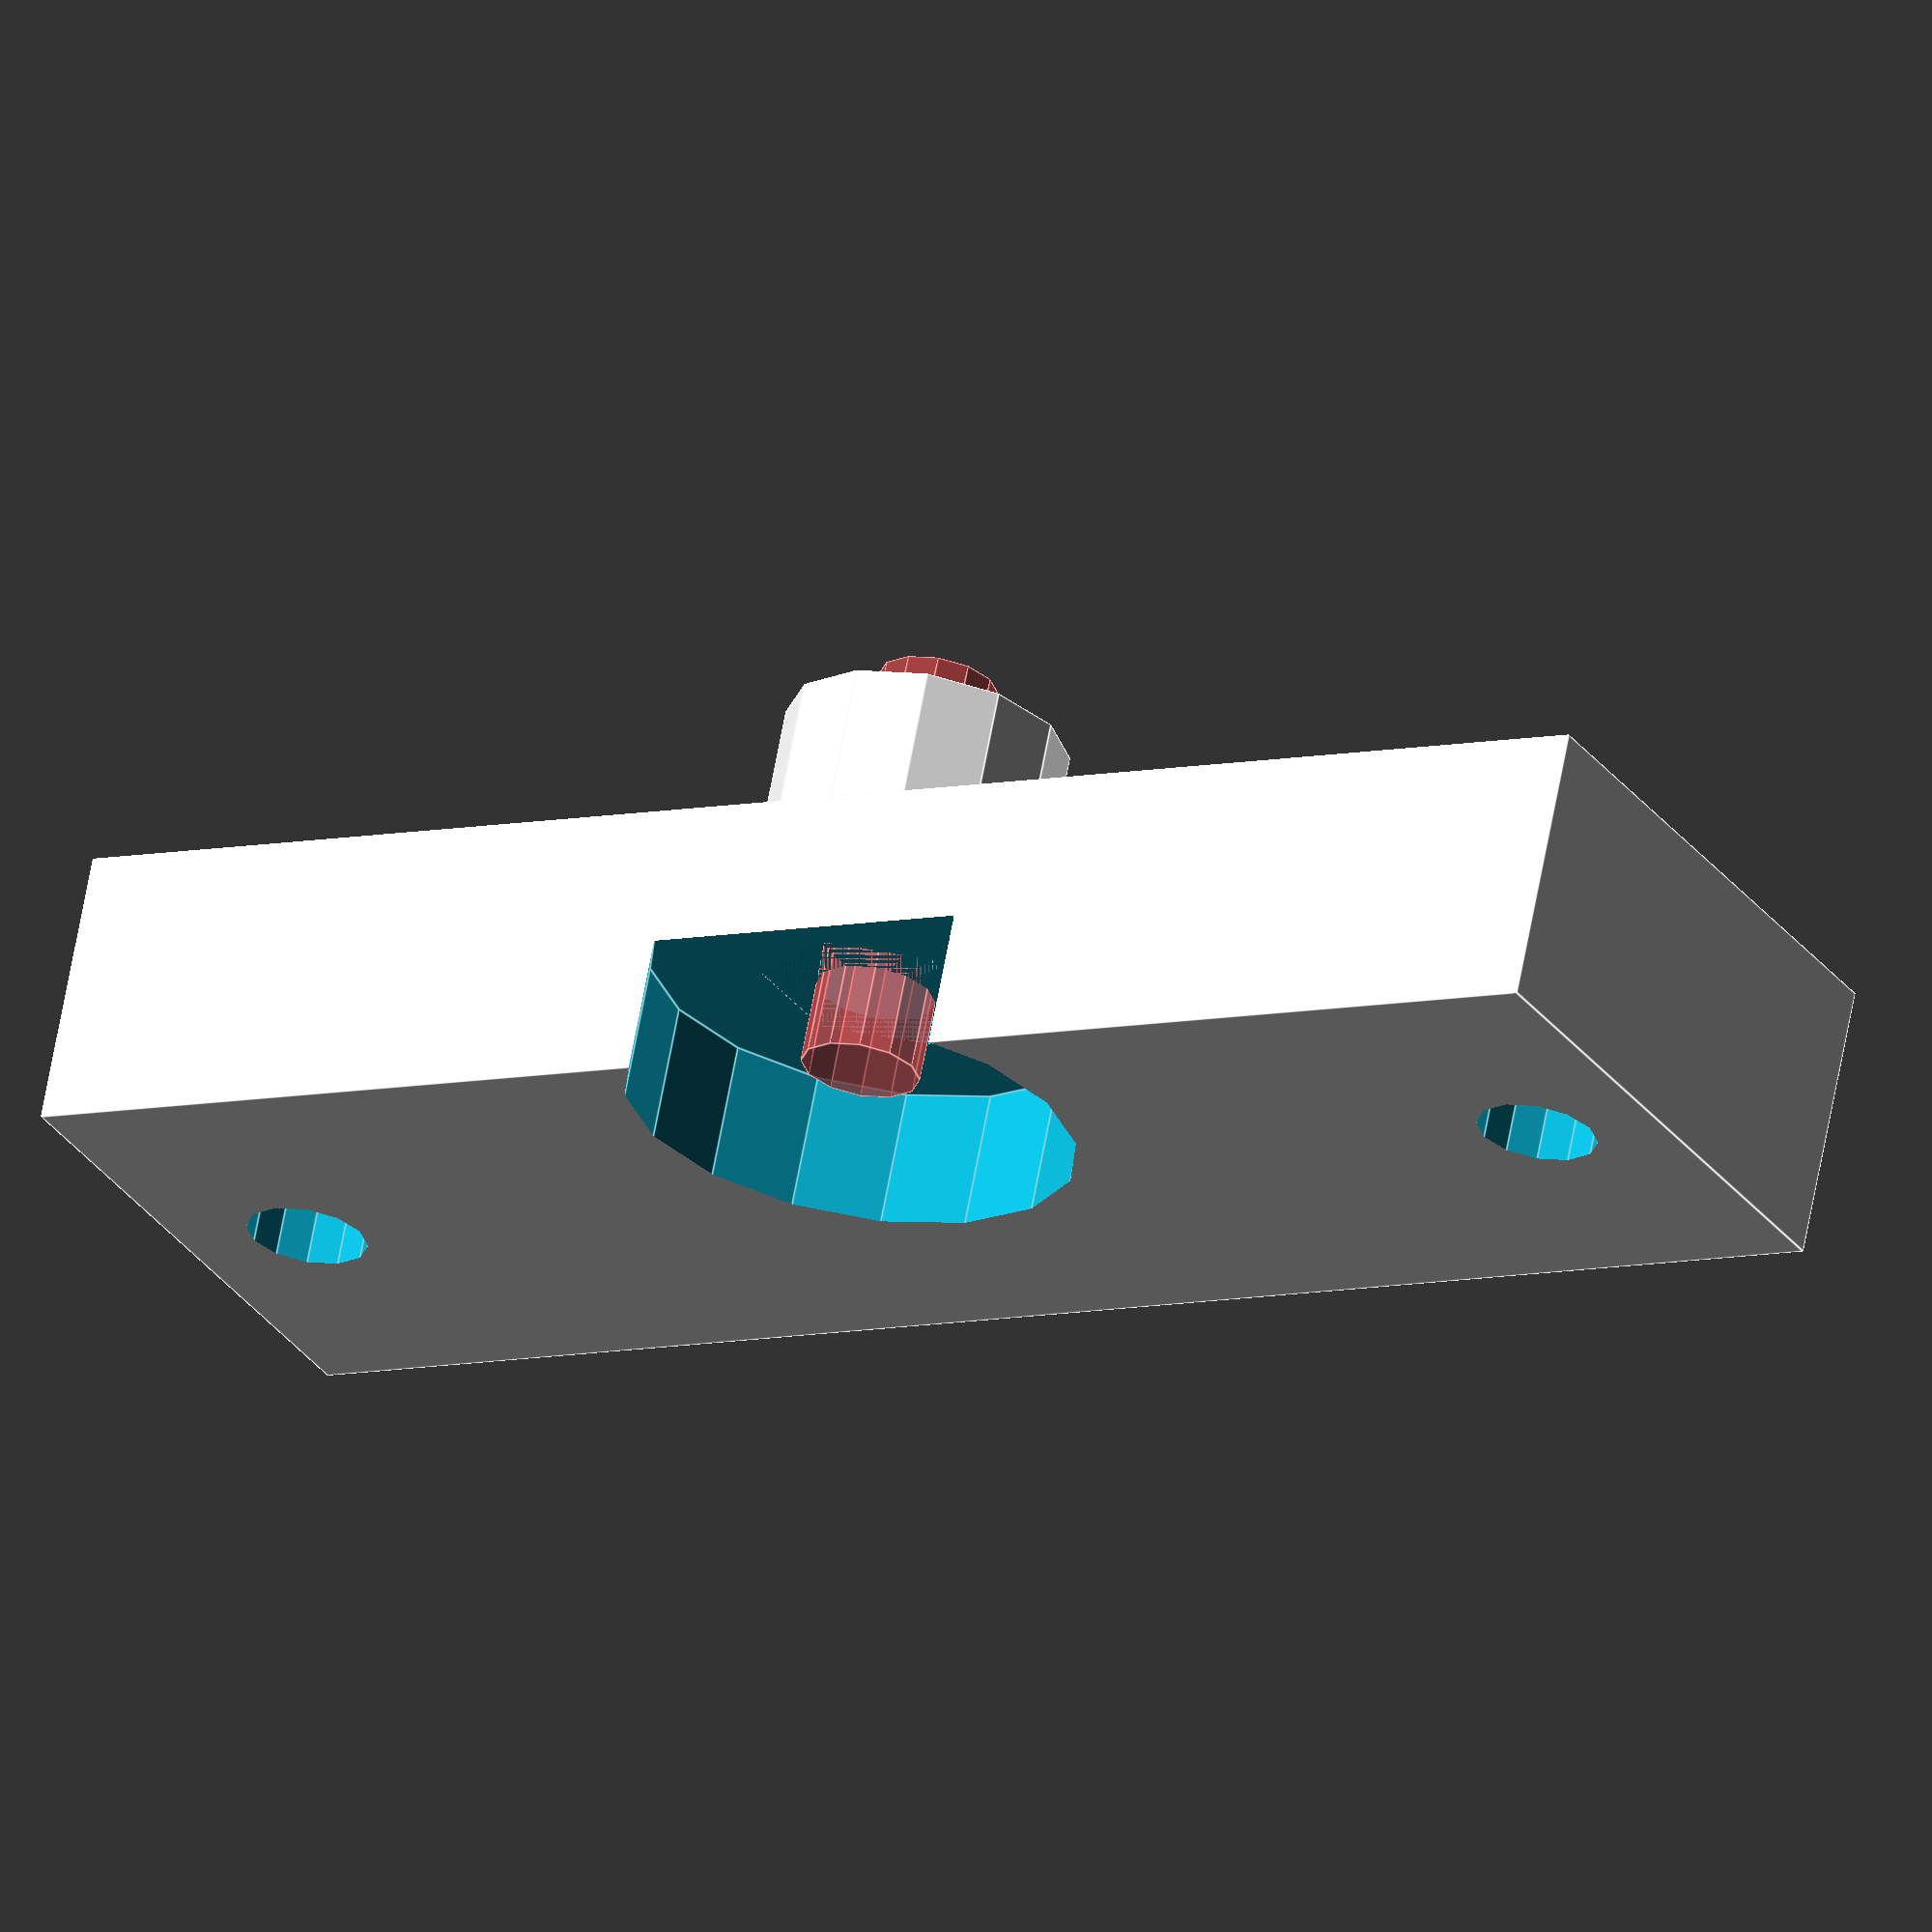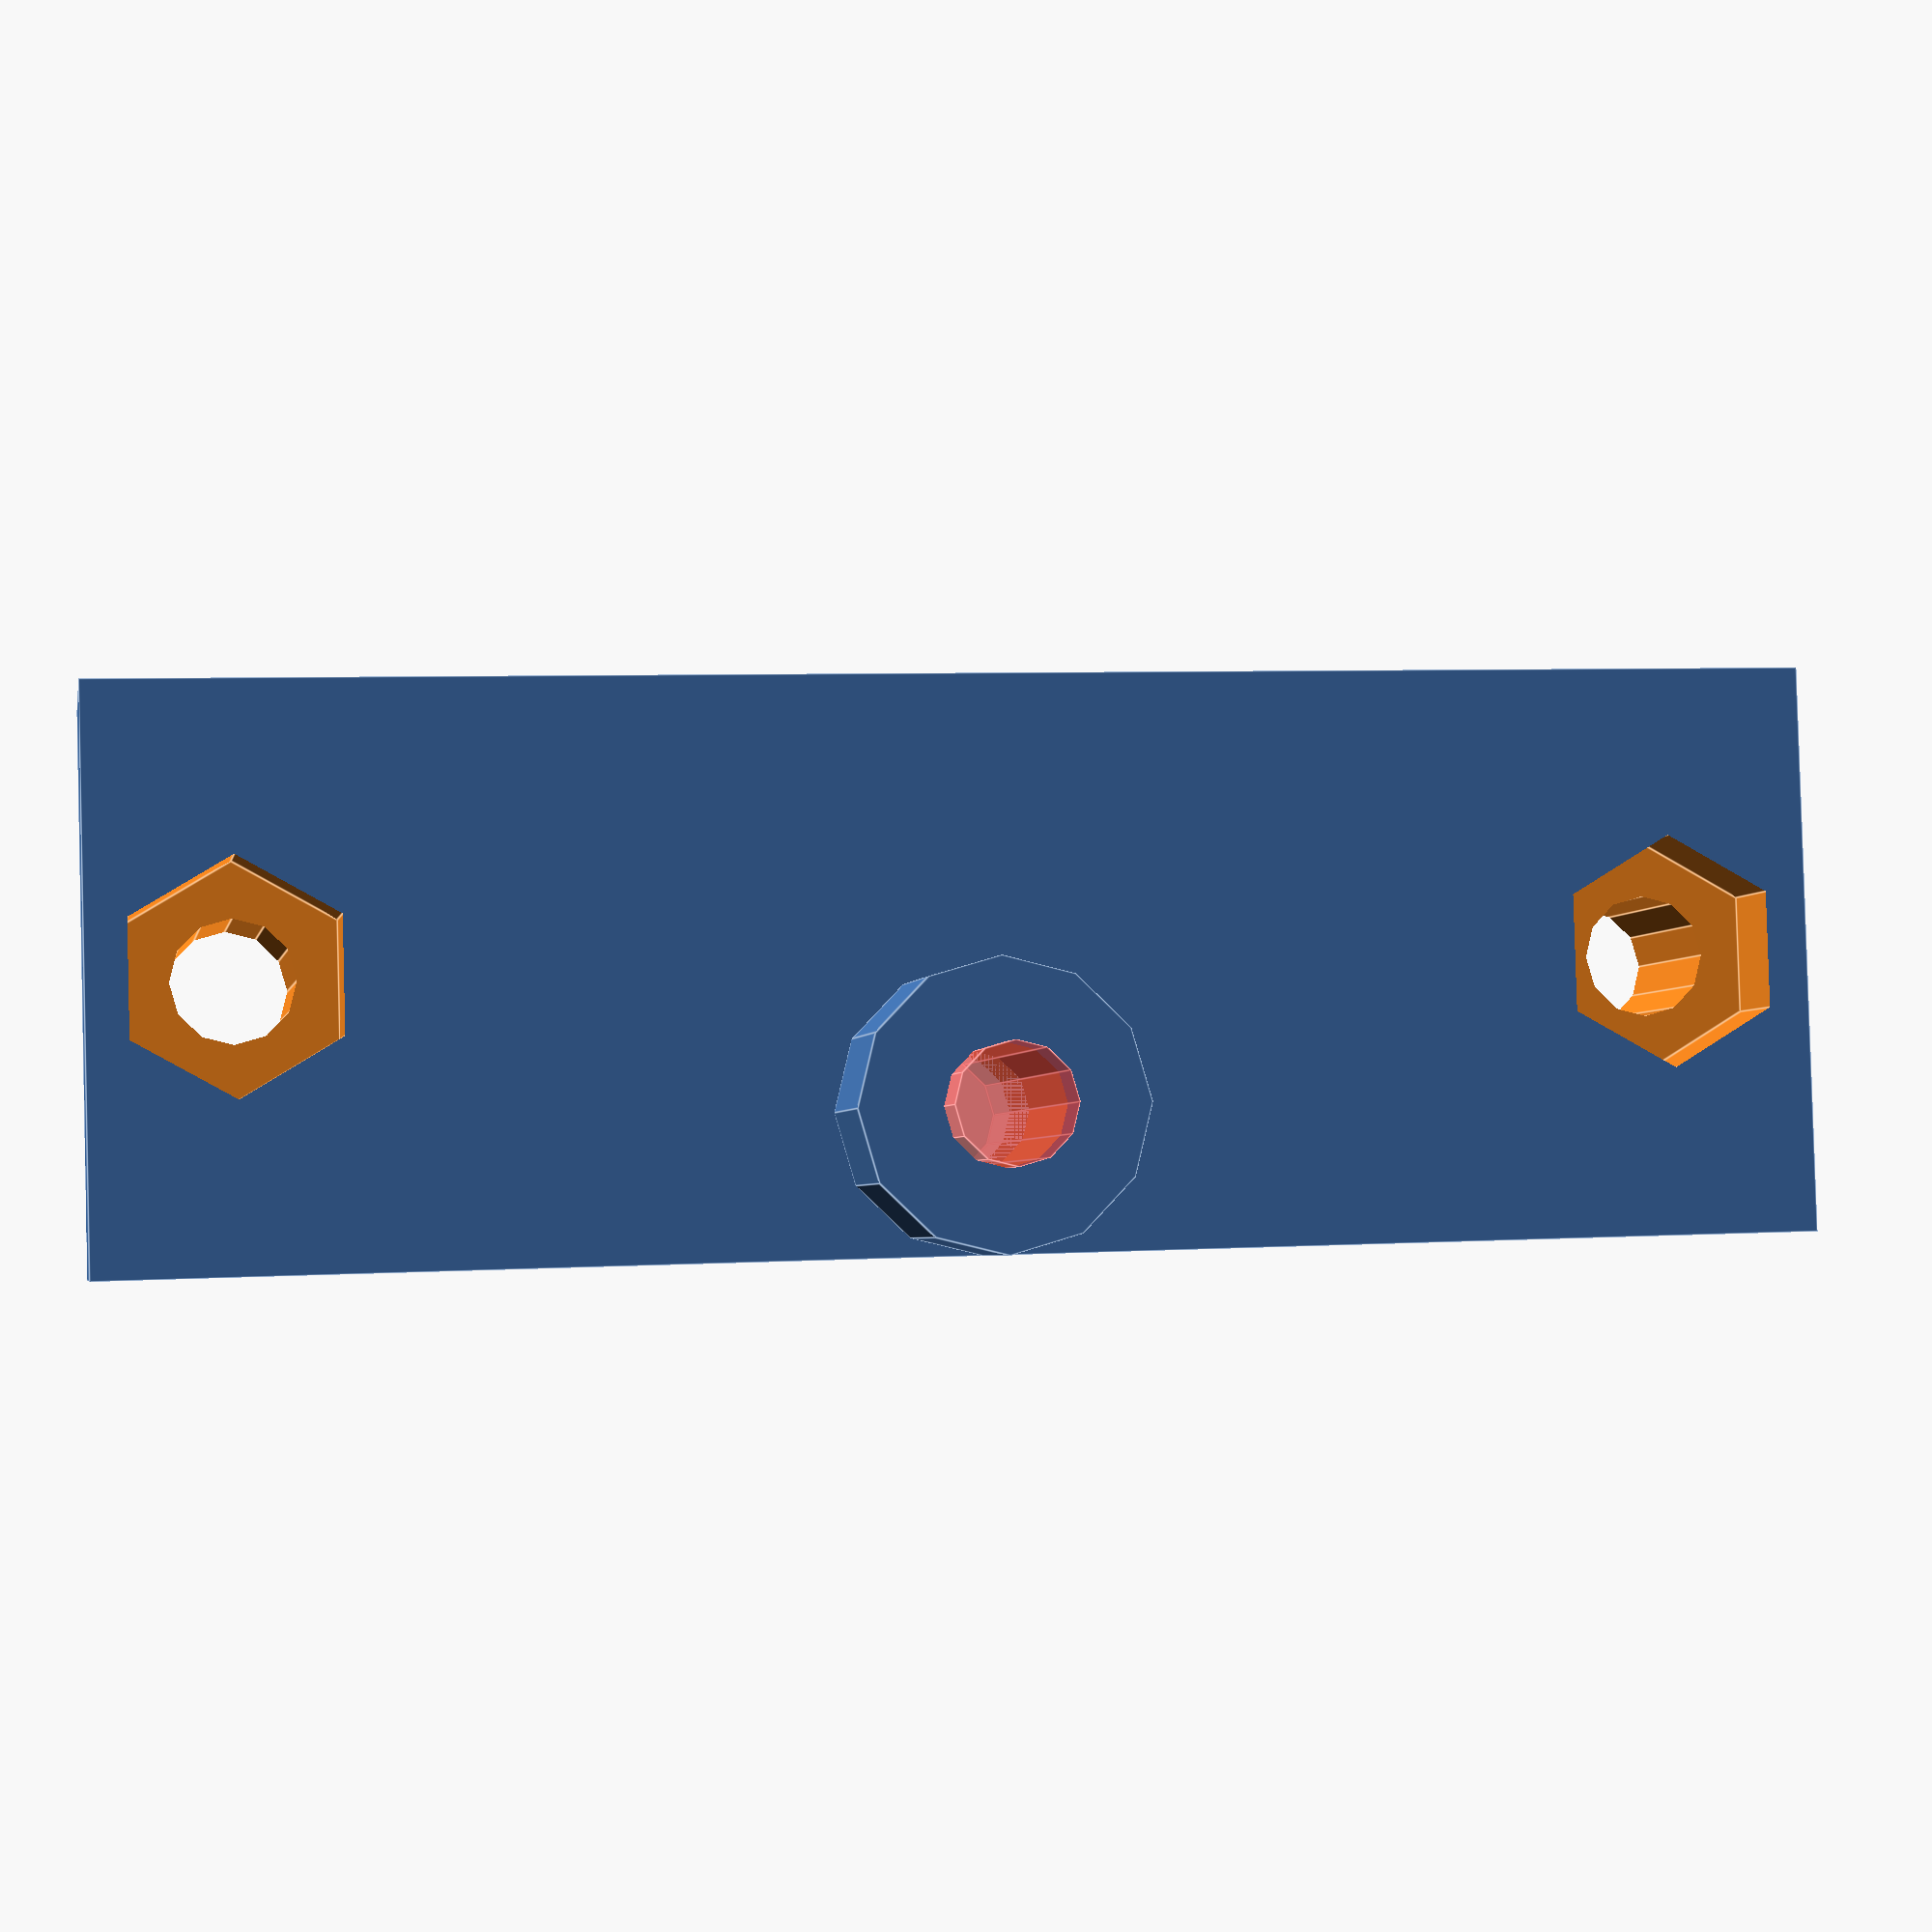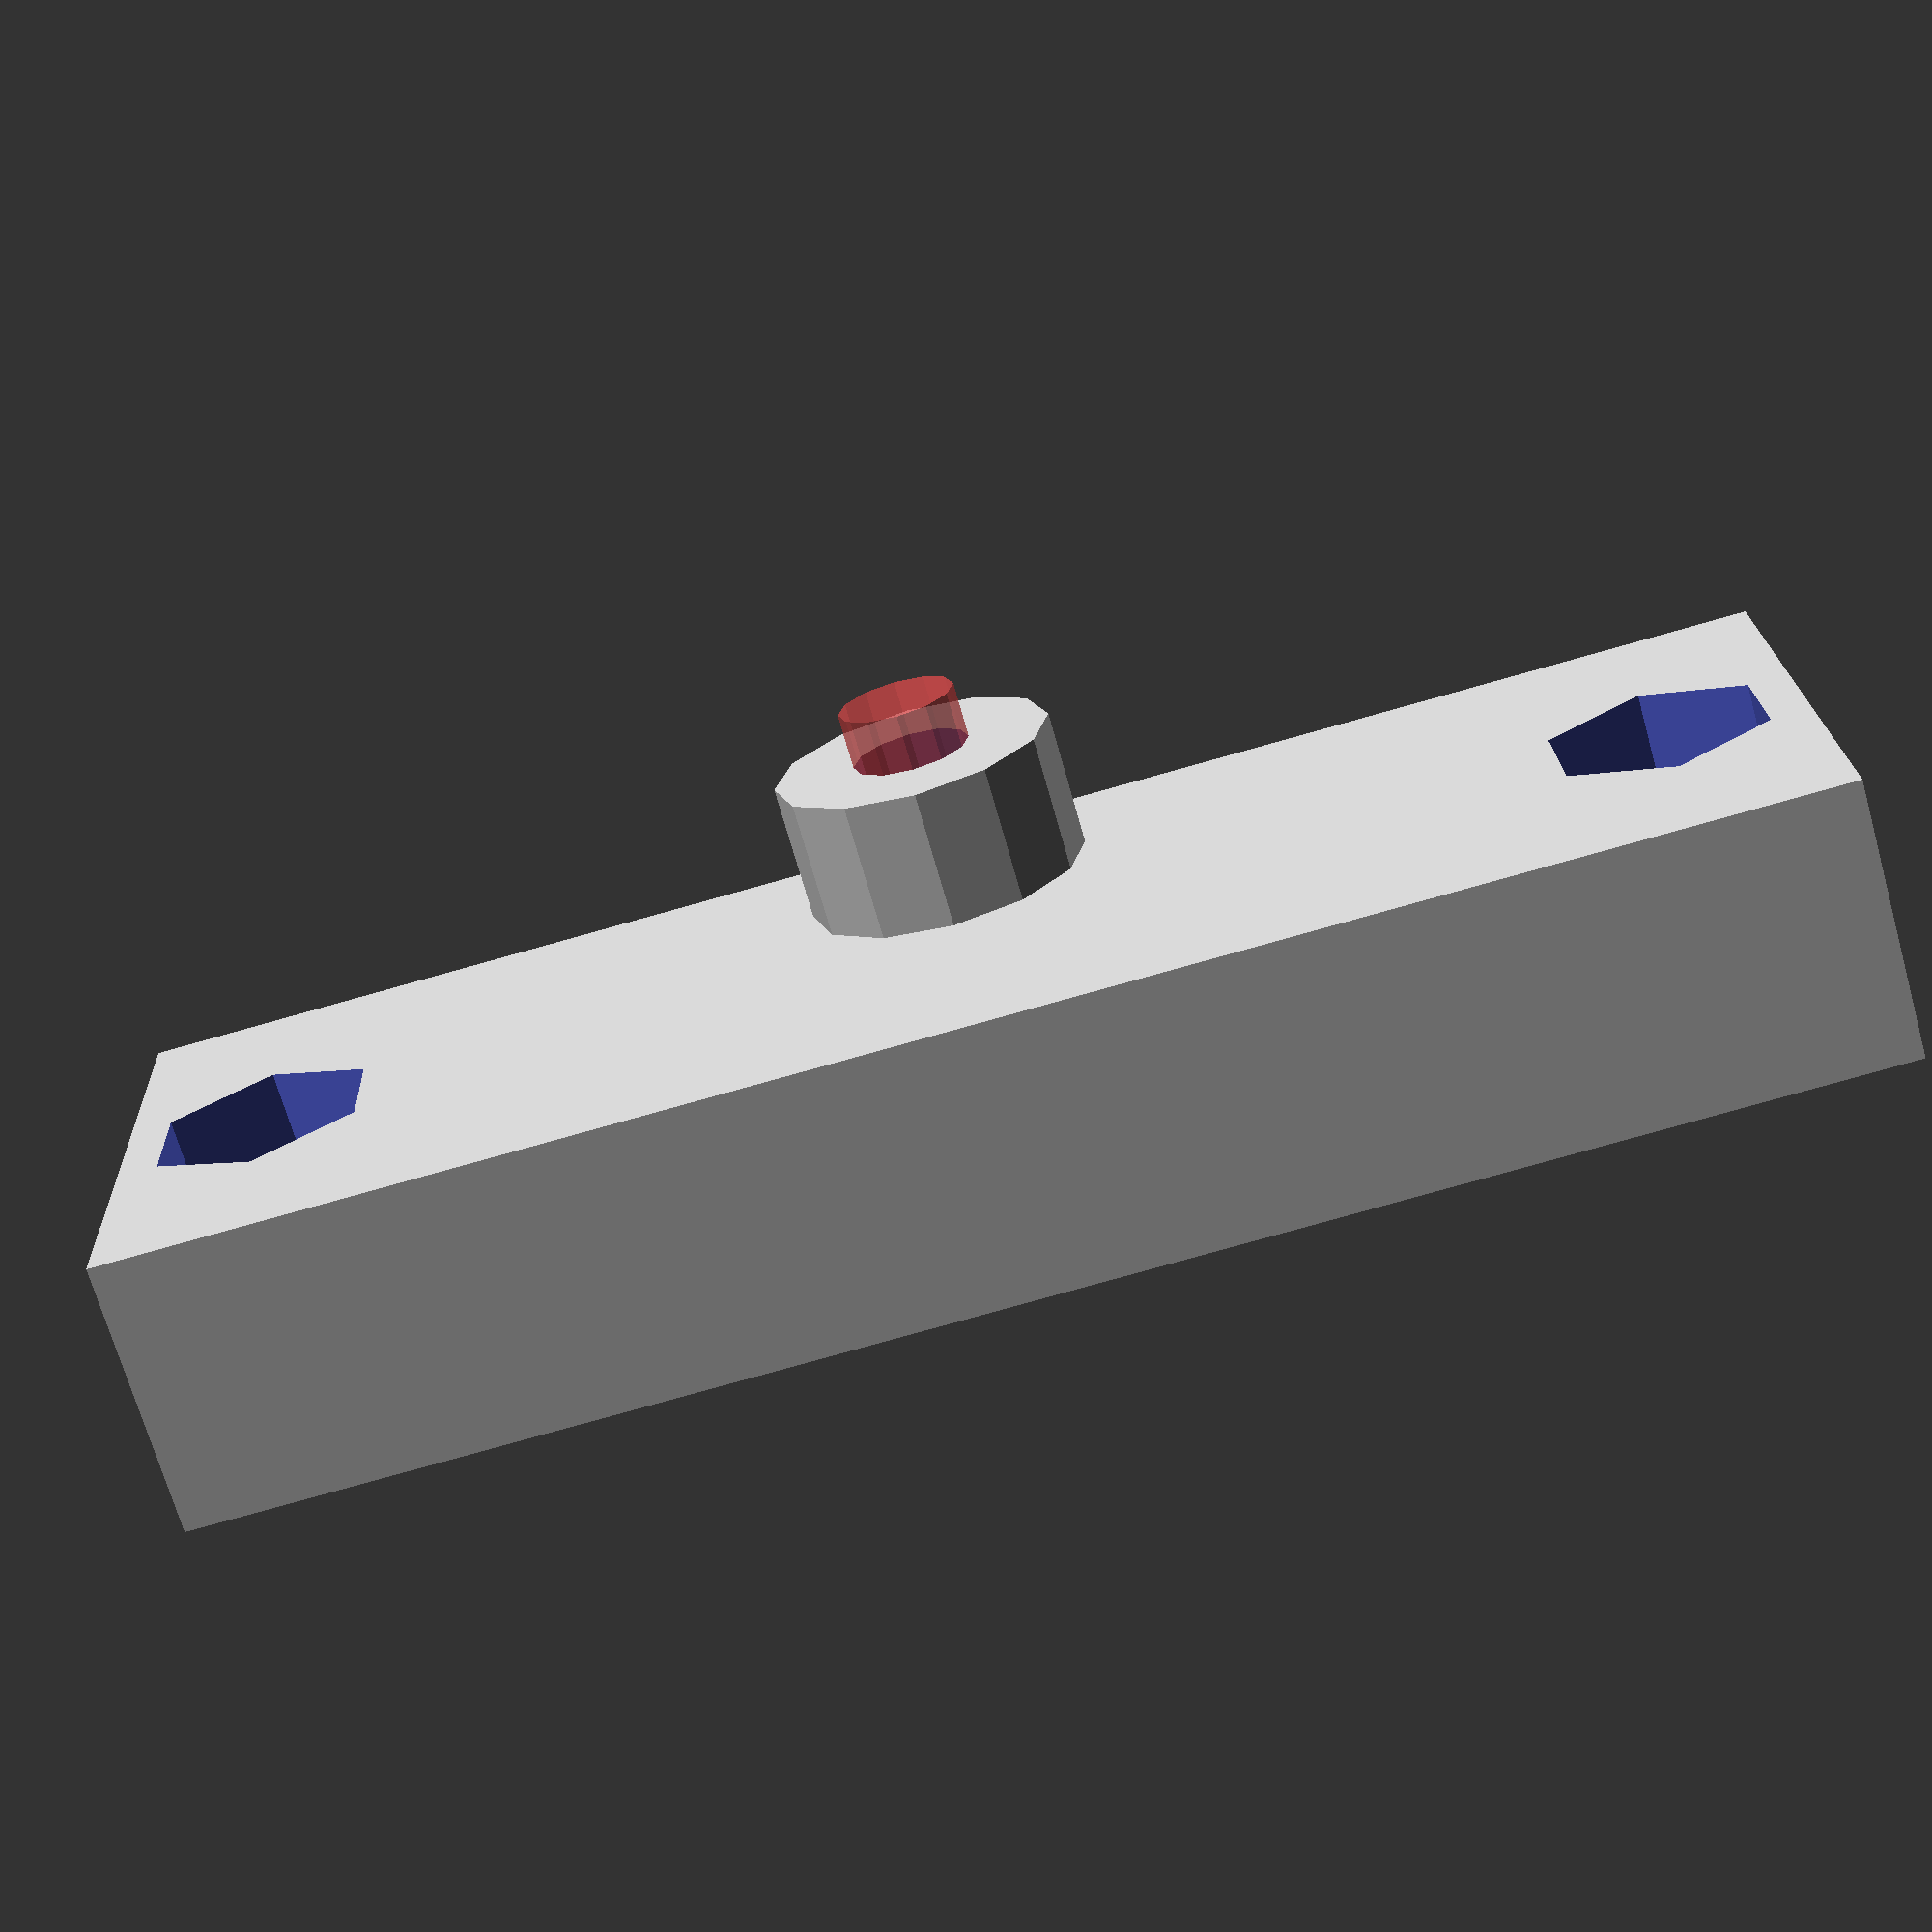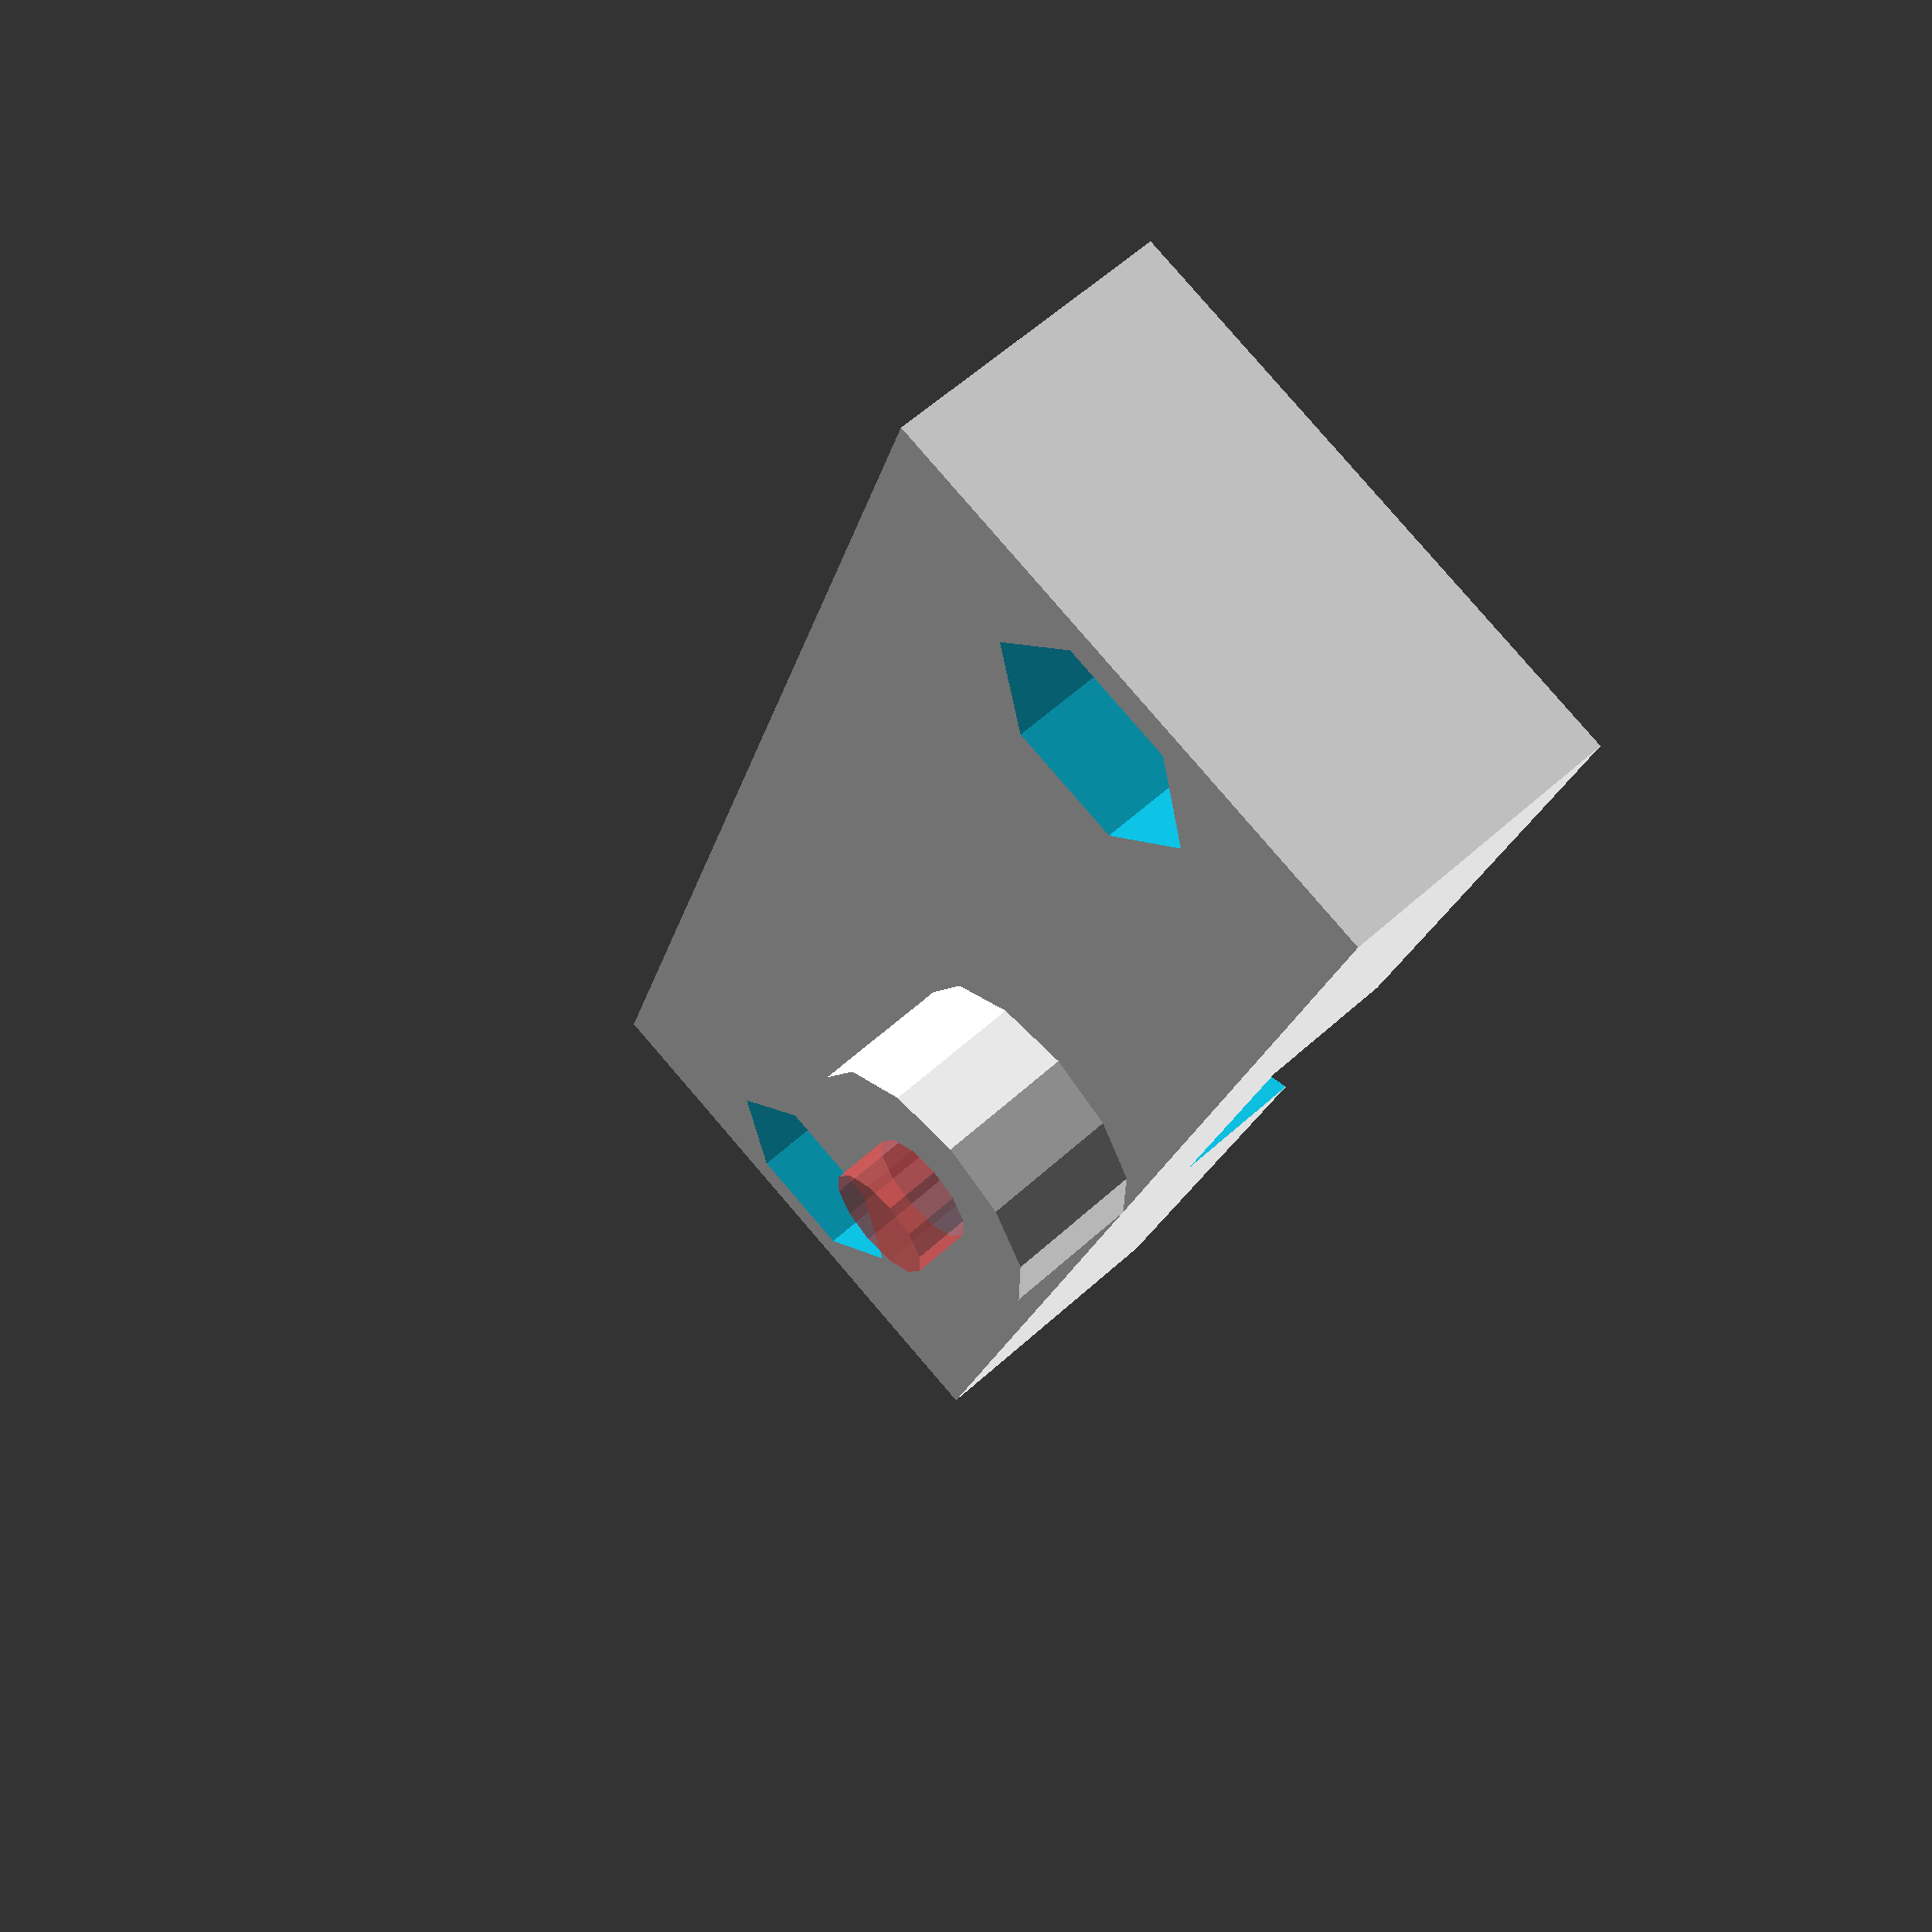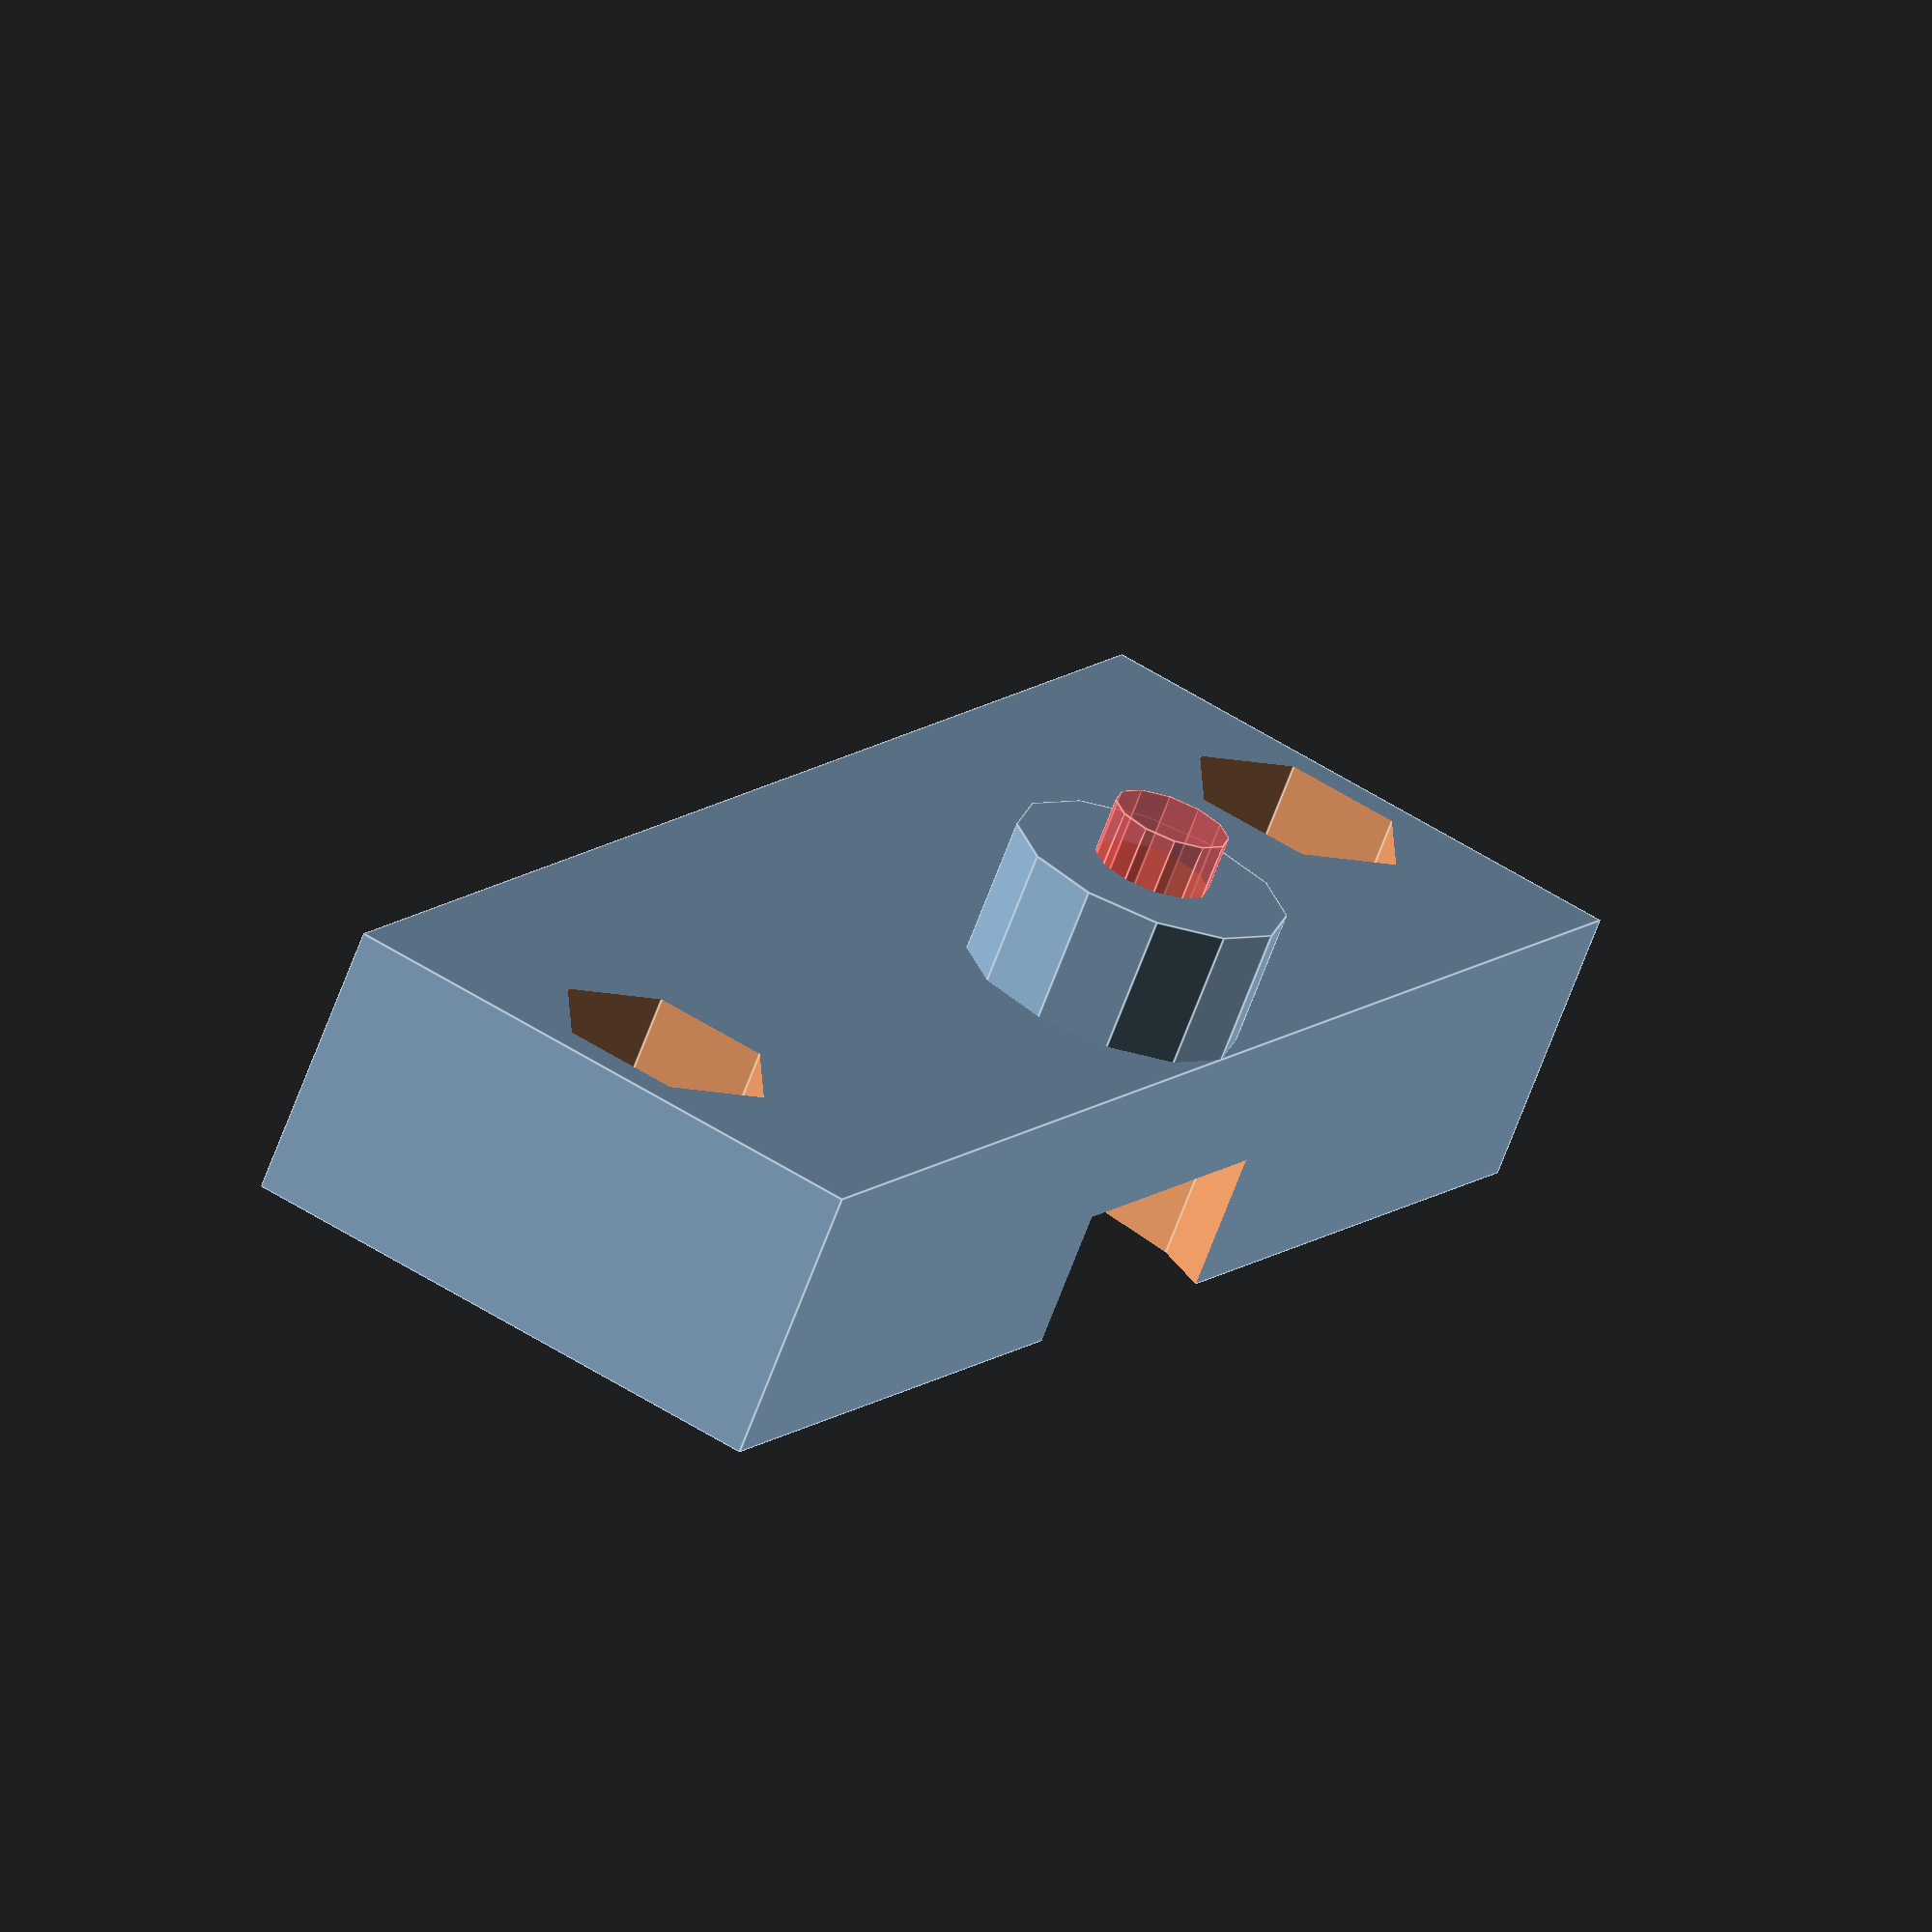
<openscad>


difference() {
union() {
	//import_stl("C:\dev\MakerGear\MG Bot\brut\brut head\gearstruderbnoextruder.stl");
	translate(v=[5,14.1,-18]) rotate (a=[90,0,0]) cube(size=[20, 60, 10]);
	translate (v=[20,9+10,12]) rotate (a=[90,0,0]) cylinder(h=5, r=5, $fn=12);
}
	//remove edge excess
	translate(v=[25,42,22]) rotate (a=[90,0,0]) cube(size=[5,4, 20]);

	//filament hole
	translate (v=[20,15,12]) rotate (a=[90,0,0]) cylinder(h=20, r=1.75, $fn=12);
	translate (v=[20,9,12]) rotate (a=[90,0,0]) cylinder(h=6, r=8, $fn=16);
	translate (v=[20,9+3.5,12]) rotate (a=[90,0,0]) cylinder(h=3.5, r=4, $fn=6);
	#translate (v=[20,9+12,12]) rotate (a=[90,0,0]) cylinder(h=15, r=2.1, $fn=12);

	//mounting holes
	translate (v=[15,15,37]) rotate (a=[90,0,0]) cylinder(h=20, r=2.15, $fn=12);
	translate (v=[15,15,37]) rotate (a=[90,0,0]) cylinder(h=4, r=4.1, $fn=6);

	translate (v=[15,15,-13]) rotate (a=[90,0,0]) cylinder(h=20, r=2.15, $fn=12);
	translate (v=[15,15,-13]) rotate (a=[90,0,0]) cylinder(h=4, r=4.1, $fn=6);
		
}







// translate (v=[0,0,0]) rotate (a=[0,0,0])
</openscad>
<views>
elev=7.8 azim=340.0 roll=121.8 proj=o view=edges
elev=174.6 azim=261.3 roll=100.8 proj=p view=edges
elev=77.8 azim=262.1 roll=285.8 proj=p view=wireframe
elev=17.7 azim=131.6 roll=168.9 proj=p view=wireframe
elev=349.7 azim=23.2 roll=25.9 proj=o view=edges
</views>
